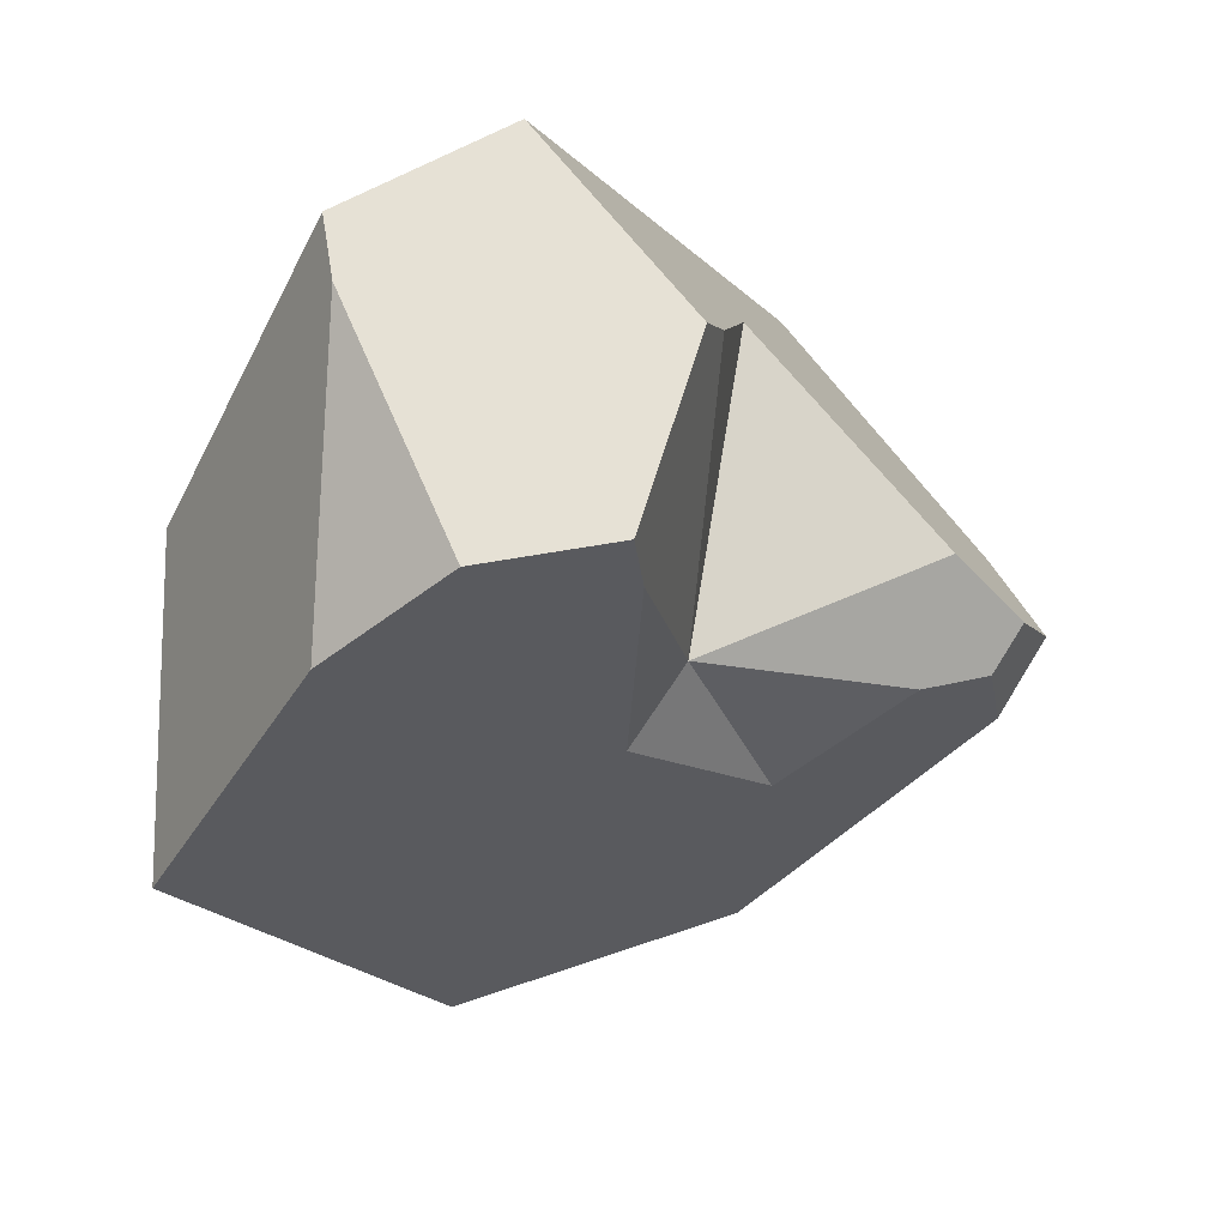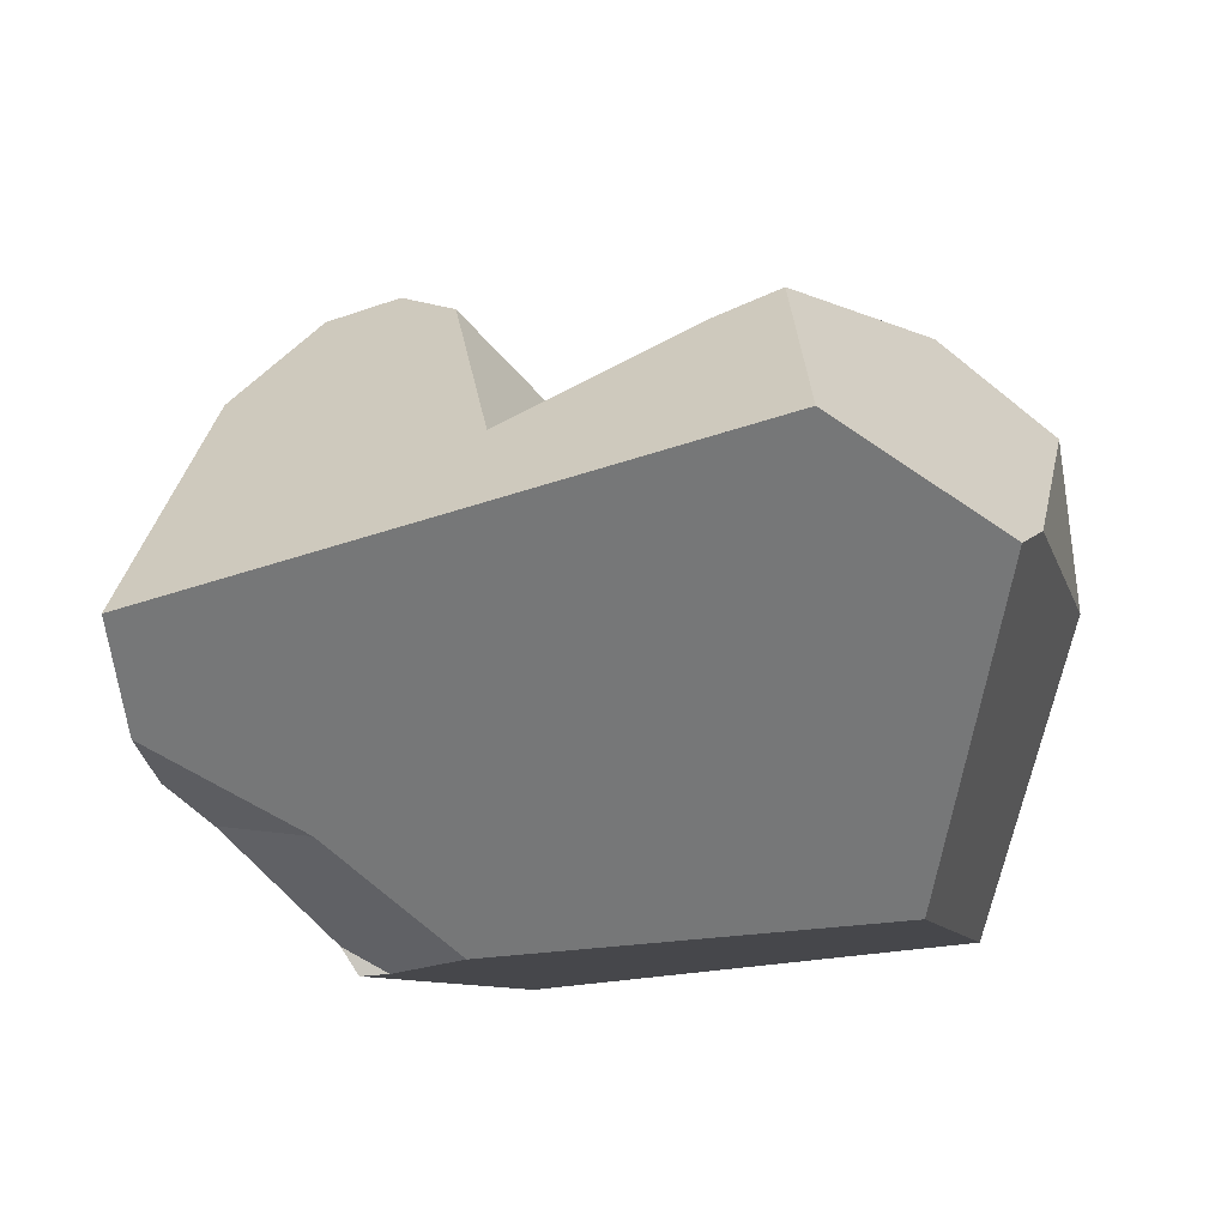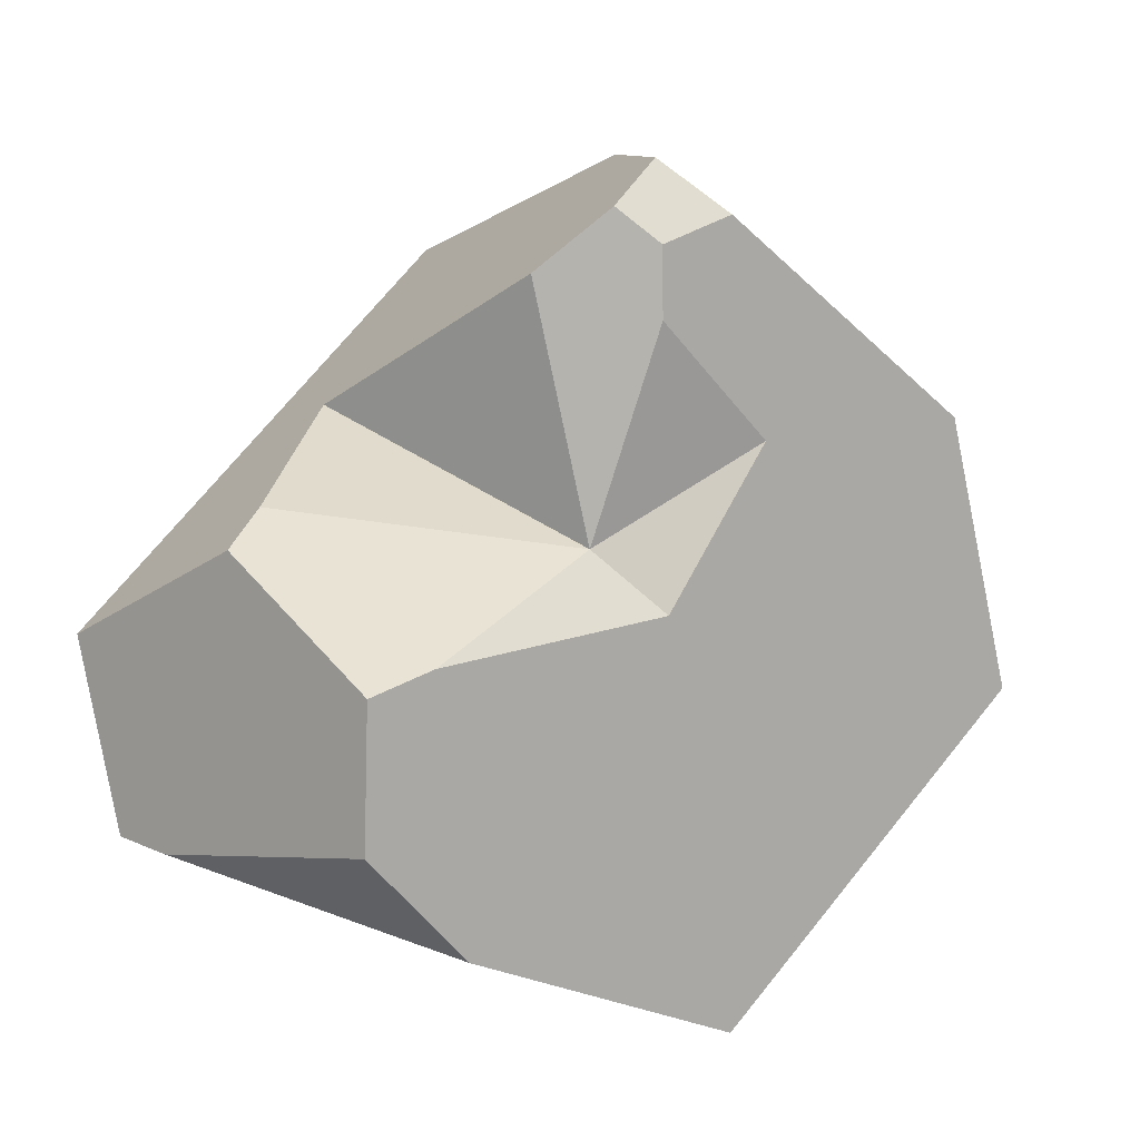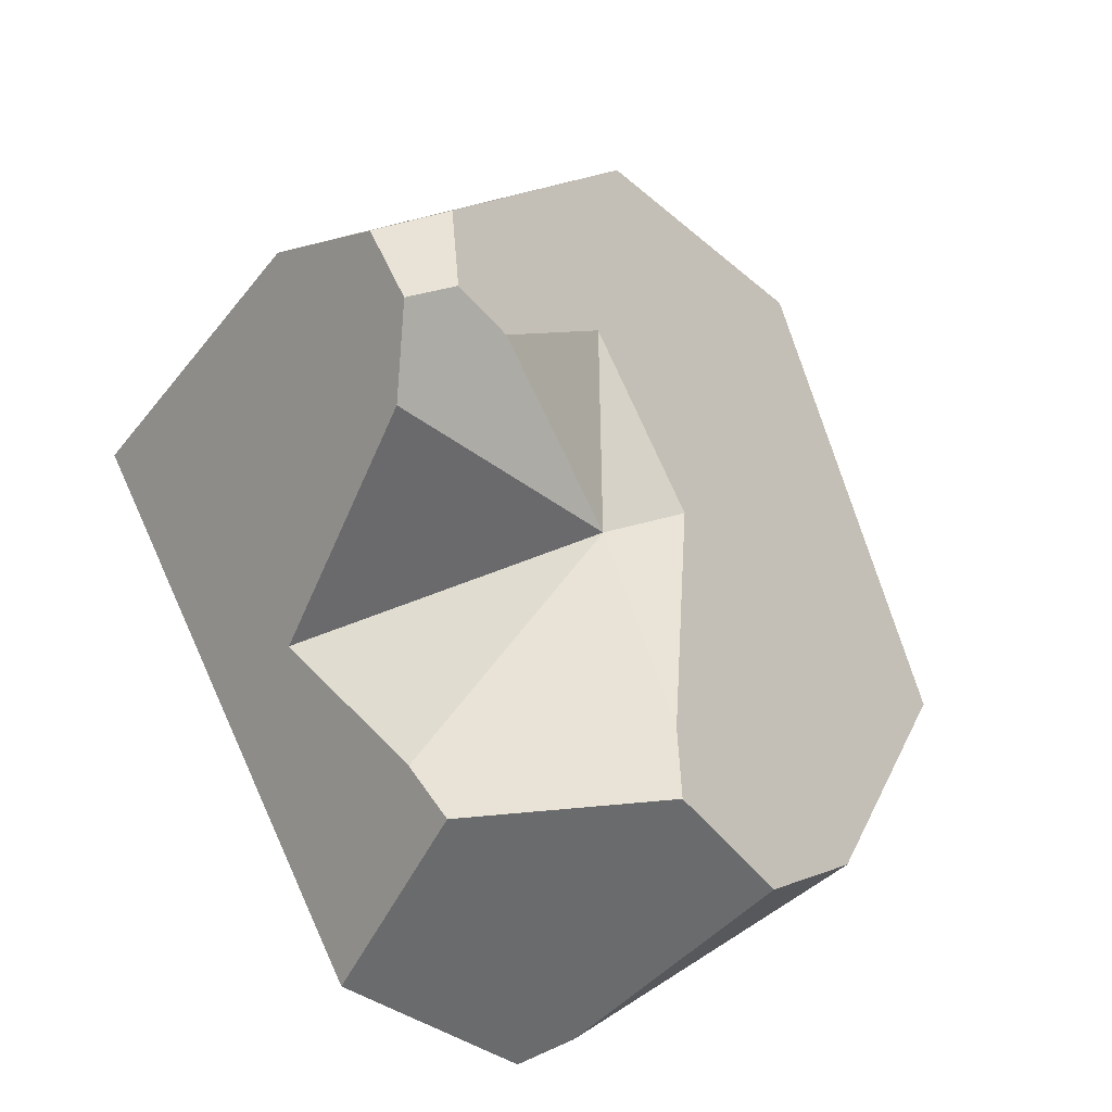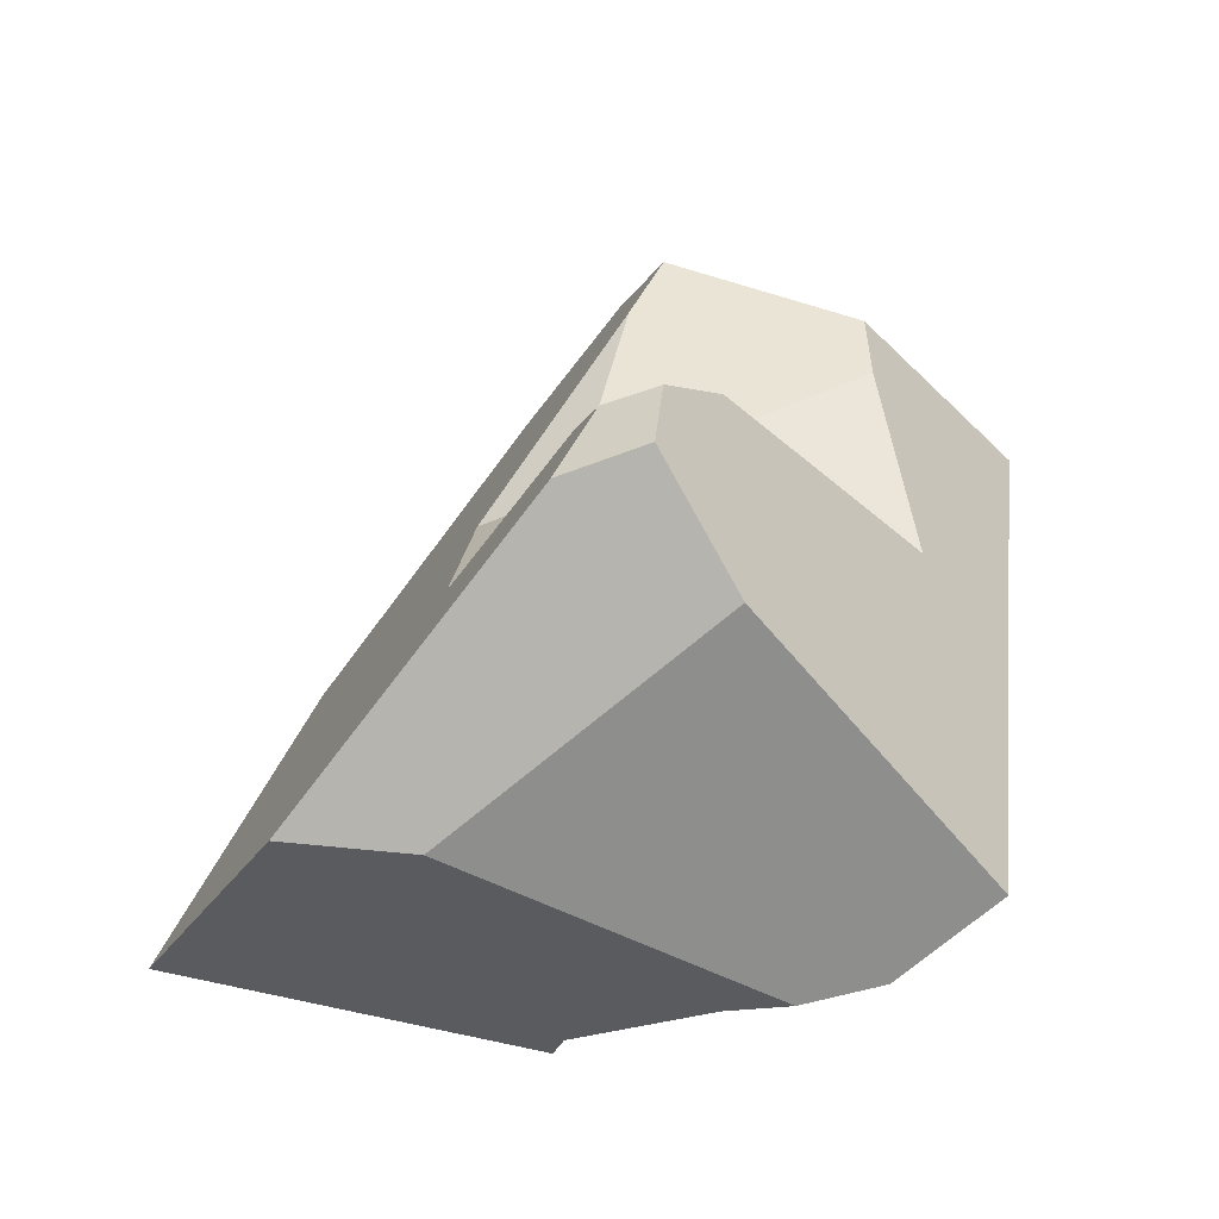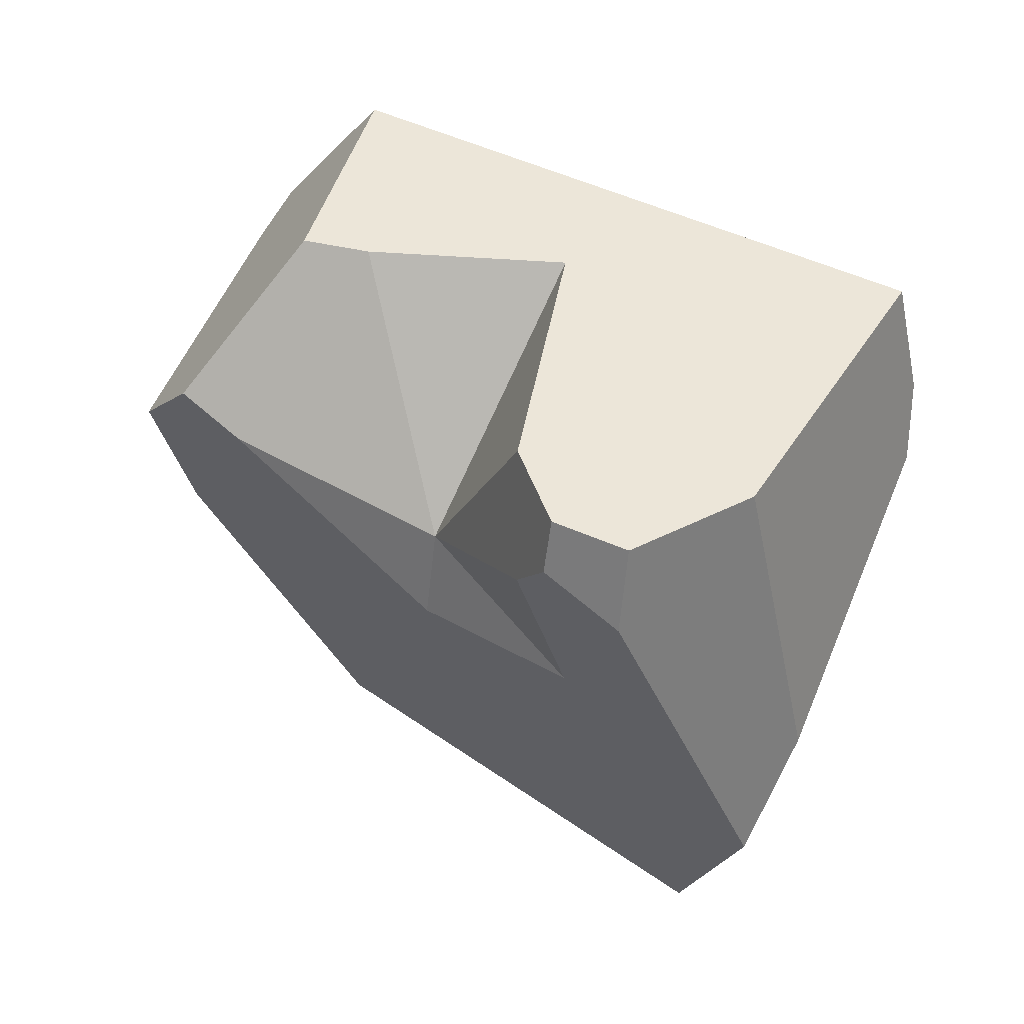
<metadata>
{"format":"obj","ext":"obj","renderer":"f3d","projection":"perspective","resolution":1024,"background":"white","views":[{"elev":10.8,"azim":-56.1,"up":"+Y"},{"elev":-18.1,"azim":-179.0,"up":"+Z"},{"elev":58.4,"azim":-80.2,"up":"+Z"},{"elev":72.7,"azim":-135.0,"up":"+Z"},{"elev":29.3,"azim":75.7,"up":"+Z"},{"elev":0.4,"azim":26.6,"up":"+Y"}]}
</metadata>
<code>
v -0.0479 -1.863 0.6334
v -0.08441 -1.952 0.5861
v 0.1173 -2.022 0.6312
v -0.08441 -1.952 0.5861
v -0.0479 -1.863 0.6334
v -0.2619 -1.748 0.7225
v -0.2584 -2.141 0.2346
v -0.08441 -1.952 0.5861
v -0.2619 -1.748 0.7225
v -0.1787 -2.183 0.2346
v 0.09271 -2.327 0.2347
v 0.09875 -2.323 0.2429
v 0.1173 -2.022 0.6312
v 0.1037 -2.321 0.2495
v 0.1505 -2.295 0.313
v 0.2813 -2.222 0.4906
v 0.2792 -2.185 0.535
v 0.277 -2.148 0.58
v 0.2736 -2.091 0.6491
v 0.2696 -2.023 0.7315
v 0.269 -2.014 0.7427
v 0.1362 -1.906 0.7897
v 0.2668 -1.976 0.7878
v 0.2664 -1.97 0.7957
v 0.2662 -1.965 0.801
v 0.2116 -1.911 0.8327
v 0.1926 -1.895 0.8402
v 0.1362 -1.906 0.7897
v 0.1926 -1.895 0.8402
v 0.1958 -1.887 0.8439
v 0.1944 -1.819 0.85
v -0.0479 -1.863 0.6334
v 0.1362 -1.906 0.7897
v -0.0479 -1.863 0.6334
v 0.1173 -2.022 0.6312
v 0.1512 -1.768 0.8178
v -0.0479 -1.863 0.6334
v 0.1512 -1.768 0.8178
v 0.1062 -1.556 0.6089
v 0.1044 -1.548 0.6003
v -0.0479 -1.863 0.6334
v 0.1044 -1.548 0.6003
v -0.09756 -1.535 0.7024
v -0.09756 -1.535 0.7024
v -0.1788 -1.534 0.7295
v -0.0479 -1.863 0.6334
v -0.168 -1.521 0.7279
v -0.09756 -1.535 0.7024
v -0.1687 -1.513 0.7189
v -0.168 -1.521 0.7279
v -0.1794 -1.388 0.5857
v -0.1176 -1.368 0.5281
v -0.1832 -1.343 0.5385
v -0.1176 -1.368 0.5281
v -0.1993 -1.35 0.53
v -0.1832 -1.343 0.5385
v -0.2256 -1.362 0.5159
v -0.3254 -1.407 0.4626
v -0.09787 -1.785 0.1797
v -0.3498 -1.418 0.4496
v -0.3498 -1.418 0.4496
v -0.3866 -1.481 0.4756
v -0.3254 -1.407 0.4626
v -0.3603 -1.423 0.444
v -0.3603 -1.423 0.444
v -0.2957 -1.74 0.1871
v -0.3866 -1.481 0.4756
v -0.3603 -1.423 0.444
v -0.2957 -1.74 0.1871
v -0.2957 -1.74 0.1871
v -0.09787 -1.785 0.1797
v -0.3157 -1.818 0.1981
v -0.4645 -1.813 0.5074
v -0.3157 -1.818 0.1981
v -0.4645 -1.813 0.5074
v -0.4622 -1.803 0.5065
v -0.4468 -1.737 0.5002
v -0.4468 -1.737 0.5002
v -0.434 -1.695 0.6386
v -0.3866 -1.481 0.4756
v -0.4379 -1.712 0.6518
v -0.445 -1.739 0.613
v -0.4379 -1.712 0.6518
v -0.445 -1.739 0.613
v -0.3656 -1.702 0.7122
v -0.434 -1.695 0.6386
v -0.4379 -1.712 0.6518
v -0.3656 -1.702 0.7122
v -0.2748 -1.644 0.7436
v -0.1788 -1.534 0.7295
v -0.1687 -1.513 0.7189
v -0.168 -1.521 0.7279
v -0.1794 -1.388 0.5857
v -0.2256 -1.362 0.5159
v -0.1993 -1.35 0.53
v -0.1832 -1.343 0.5385
v -0.2748 -1.644 0.7436
v -0.3028 -1.676 0.7478
v -0.2619 -1.748 0.7225
v -0.317 -1.692 0.7499
v -0.32 -1.695 0.7503
v -0.32 -1.695 0.7503
v -0.3252 -1.696 0.746
v -0.3282 -1.697 0.7434
v -0.462 -1.803 0.5215
v -0.4645 -1.813 0.5078
v -0.4646 -1.813 0.5075
v -0.3819 -2.075 0.2346
v -0.2584 -2.141 0.2346
v -0.3819 -2.075 0.2346
v -0.1787 -2.183 0.2346
v -0.02627 -1.802 0.177
v 0.2192 -1.955 0.18
v 0.1363 -2.224 0.219
v 0.09271 -2.327 0.2347
v 0.09271 -2.327 0.2347
v 0.1363 -2.224 0.219
v 0.09875 -2.323 0.2429
v 0.1037 -2.321 0.2495
v 0.1505 -2.295 0.313
v 0.2021 -2.07 0.1954
v 0.2021 -2.07 0.1954
v 0.223 -2.021 0.1879
v 0.2502 -1.957 0.1782
v 0.2502 -1.957 0.1782
v 0.269 -1.95 0.207
v 0.223 -2.021 0.1879
v 0.3806 -1.828 0.3006
v 0.3126 -2.164 0.4946
v 0.3241 -2.143 0.496
v 0.382 -1.957 0.4272
v 0.3506 -2.094 0.4994
v 0.382 -1.957 0.4272
v 0.3514 -2.088 0.5046
v 0.3506 -2.094 0.4994
v 0.3578 -2.04 0.5454
v 0.3843 -1.84 0.7153
v 0.3902 -1.806 0.7226
v 0.3864 -1.823 0.7292
v 0.3865 -1.823 0.7298
v 0.3865 -1.823 0.7298
v 0.3 -1.868 0.8437
v 0.3864 -1.823 0.7292
v 0.3874 -1.816 0.7355
v 0.3874 -1.816 0.7355
v 0.3902 -1.806 0.7226
v 0.3 -1.868 0.8437
v 0.3874 -1.816 0.7355
v 0.2879 -1.869 0.8515
v 0.2946 -1.871 0.8503
v 0.2946 -1.871 0.8503
v 0.2879 -1.891 0.8414
v 0.3843 -1.84 0.7153
v 0.2662 -1.965 0.801
v 0.2656 -1.957 0.8117
v 0.2879 -1.869 0.8515
v 0.2656 -1.957 0.8117
v 0.2879 -1.891 0.8414
v 0.2116 -1.911 0.8327
v 0.2656 -1.957 0.8117
v 0.2877 -1.869 0.8515
v 0.2866 -1.868 0.8517
v 0.2209 -1.845 0.863
v 0.1958 -1.887 0.8439
v 0.1926 -1.895 0.8402
v 0.2135 -1.842 0.8643
v 0.2135 -1.842 0.8643
v 0.1944 -1.819 0.85
v 0.2135 -1.842 0.8643
v 0.2208 -1.845 0.863
v 0.2209 -1.845 0.863
v 0.3926 -1.797 0.7118
v 0.2866 -1.868 0.8517
v 0.3907 -1.804 0.7206
v 0.2877 -1.869 0.8515
v 0.3903 -1.806 0.7221
v 0.2879 -1.869 0.8515
v 0.3903 -1.806 0.7221
v 0.3907 -1.804 0.7206
v 0.3926 -1.797 0.7118
v 0.4082 -1.742 0.6409
v 0.4082 -1.742 0.6409
v 0.1512 -1.768 0.8178
v 0.4155 -1.716 0.6081
v 0.1062 -1.556 0.6089
v 0.4332 -1.653 0.5275
v 0.2217 -1.495 0.4741
v 0.4417 -1.623 0.4893
v 0.4531 -1.582 0.4373
v 0.4531 -1.582 0.4373
v 0.2751 -1.747 0.2701
v 0.2217 -1.495 0.4741
v 0.4425 -1.663 0.3674
v 0.4396 -1.685 0.3481
v 0.4248 -1.769 0.3283
v 0.4012 -1.873 0.3827
v 0.391 -1.918 0.4064
v 0.391 -1.918 0.4064
v 0.4155 -1.716 0.6081
v 0.4012 -1.873 0.3827
v 0.4332 -1.653 0.5275
v 0.4248 -1.769 0.3283
v 0.4425 -1.663 0.3674
v 0.4396 -1.685 0.3481
v 0.4417 -1.623 0.4893
v 0.4531 -1.582 0.4373
v 0.1352 -1.839 0.171
v 0.138 -1.464 0.4874
v 0.09371 -1.447 0.4945
v -0.02627 -1.802 0.177
v -0.09164 -1.377 0.524
v -0.09164 -1.377 0.524
v 0.1044 -1.548 0.6003
v 0.09371 -1.447 0.4945
v 0.138 -1.464 0.4874
v 0.1928 -1.484 0.4787
v 0.1928 -1.484 0.4787
v 0.1352 -1.839 0.171
v 0.2946 -1.871 0.8503
v 0.2664 -1.97 0.7957
v 0.2668 -1.976 0.7878
v 0.269 -2.014 0.7427
v 0.2696 -2.023 0.7315
v 0.3578 -2.04 0.5454
v 0.2736 -2.091 0.6491
v 0.277 -2.148 0.58
v 0.3514 -2.088 0.5046
v 0.3241 -2.143 0.496
v 0.2792 -2.185 0.535
v 0.3126 -2.164 0.4946
v 0.3004 -2.187 0.493
v 0.3004 -2.187 0.493
v 0.2946 -2.197 0.4923
v 0.2813 -2.222 0.4906
v 0.2813 -2.222 0.4906
v 0.2946 -2.197 0.4923
v 0.3506 -2.094 0.4994
v -0.3173 -1.824 0.199
v -0.3173 -1.824 0.199
v -0.4645 -1.813 0.5074
v -0.4646 -1.813 0.5074
v -0.3819 -2.075 0.2346
v -0.4646 -1.813 0.5074
v -0.4646 -1.813 0.5074
v -0.4646 -1.813 0.5075
v -0.4645 -1.813 0.5074
v -0.4645 -1.813 0.5078
v -0.4622 -1.803 0.5065
v -0.462 -1.803 0.5215
v -0.3028 -1.676 0.7478
v -0.3282 -1.697 0.7434
v -0.317 -1.692 0.7499
v -0.3252 -1.696 0.746
v -0.32 -1.695 0.7503
v 0.2192 -1.955 0.18
v 0.269 -1.95 0.207
v 0.2502 -1.957 0.1782
v 0.269 -1.95 0.207
v 0.2192 -1.955 0.18
v 0.3806 -1.828 0.3006
v 0.4396 -1.685 0.3481
v 0.3806 -1.828 0.3006
v 0.2751 -1.747 0.2701
v 0.4248 -1.769 0.3283
v 0.2751 -1.747 0.2701
v 0.1352 -1.839 0.171
f 1 2 3
f 4 5 6
f 7 8 9
f 10 8 7
f 11 8 10
f 12 8 11
f 8 12 13
f 13 12 14
f 13 14 15
f 16 13 15
f 17 13 16
f 13 17 18
f 13 18 19
f 20 13 19
f 21 13 20
f 21 22 13
f 23 22 21
f 24 22 23
f 25 22 24
f 22 25 26
f 27 22 26
f 28 29 30
f 28 30 31
f 28 31 32
f 33 34 35
f 32 31 36
f 37 38 39
f 37 39 40
f 41 42 43
f 44 45 46
f 44 47 45
f 48 49 50
f 48 51 49
f 52 51 48
f 52 53 51
f 54 55 56
f 54 57 55
f 54 58 57
f 59 58 54
f 58 59 60
f 61 62 63
f 64 62 61
f 65 66 67
f 68 59 69
f 60 59 68
f 70 71 72
f 73 66 74
f 75 66 73
f 76 66 75
f 66 76 77
f 67 66 77
f 78 79 80
f 78 81 79
f 82 81 78
f 83 84 85
f 86 87 88
f 89 86 88
f 62 86 89
f 62 89 90
f 90 91 62
f 91 90 92
f 93 62 91
f 62 93 63
f 93 94 63
f 93 95 94
f 95 93 96
f 46 45 97
f 46 97 98
f 98 99 46
f 100 99 98
f 101 99 100
f 9 102 103
f 9 103 104
f 85 9 104
f 85 84 9
f 105 9 84
f 106 9 105
f 9 106 7
f 7 106 107
f 7 107 108
f 109 110 71
f 111 109 71
f 112 111 71
f 113 111 112
f 114 111 113
f 115 111 114
f 116 117 118
f 118 117 119
f 119 117 120
f 117 121 120
f 113 122 114
f 113 123 122
f 123 113 124
f 125 126 127
f 128 129 126
f 128 130 129
f 131 130 128
f 131 132 130
f 133 134 135
f 133 136 134
f 133 137 136
f 138 137 133
f 138 139 137
f 139 138 140
f 141 142 143
f 144 142 141
f 145 146 147
f 140 138 148
f 147 146 149
f 147 149 150
f 142 151 152
f 153 142 152
f 143 142 153
f 152 154 153
f 152 155 154
f 156 157 158
f 159 157 156
f 26 25 160
f 161 159 156
f 159 161 162
f 159 162 163
f 164 159 163
f 164 165 159
f 166 164 163
f 31 30 167
f 168 169 170
f 171 168 170
f 171 172 168
f 173 172 171
f 173 174 172
f 175 174 173
f 175 176 174
f 177 176 175
f 177 146 176
f 149 146 177
f 178 138 133
f 179 178 133
f 179 133 180
f 180 133 181
f 168 172 182
f 182 183 168
f 184 183 182
f 184 185 183
f 186 185 184
f 186 187 185
f 188 187 186
f 187 188 189
f 190 191 192
f 193 191 190
f 191 193 194
f 128 195 196
f 128 196 197
f 128 197 131
f 133 198 181
f 181 198 199
f 199 198 200
f 200 201 199
f 201 200 202
f 202 203 201
f 203 202 204
f 205 201 203
f 206 205 203
f 207 208 191
f 207 209 208
f 210 209 207
f 210 211 209
f 210 54 211
f 59 54 210
f 212 52 48
f 48 213 212
f 212 213 214
f 215 214 213
f 215 213 216
f 191 208 217
f 191 217 192
f 216 213 187
f 187 213 185
f 112 218 113
f 156 158 219
f 153 154 220
f 153 220 221
f 153 221 222
f 153 222 223
f 153 223 224
f 223 225 224
f 224 225 226
f 224 226 227
f 226 228 227
f 226 229 228
f 228 229 230
f 230 229 231
f 126 129 232
f 232 121 126
f 233 121 232
f 233 120 121
f 234 120 233
f 229 235 236
f 231 229 236
f 126 121 127
f 228 237 227
f 71 110 238
f 71 238 72
f 239 240 74
f 239 241 240
f 242 241 239
f 108 107 243
f 244 245 246
f 245 247 246
f 247 248 246
f 249 248 247
f 249 78 248
f 82 78 249
f 74 240 73
f 250 88 251
f 89 88 250
f 250 251 252
f 252 251 253
f 252 253 254
f 255 256 257
f 258 259 260
f 261 262 263
f 264 262 261
f 260 259 265
f 266 265 259

</code>
